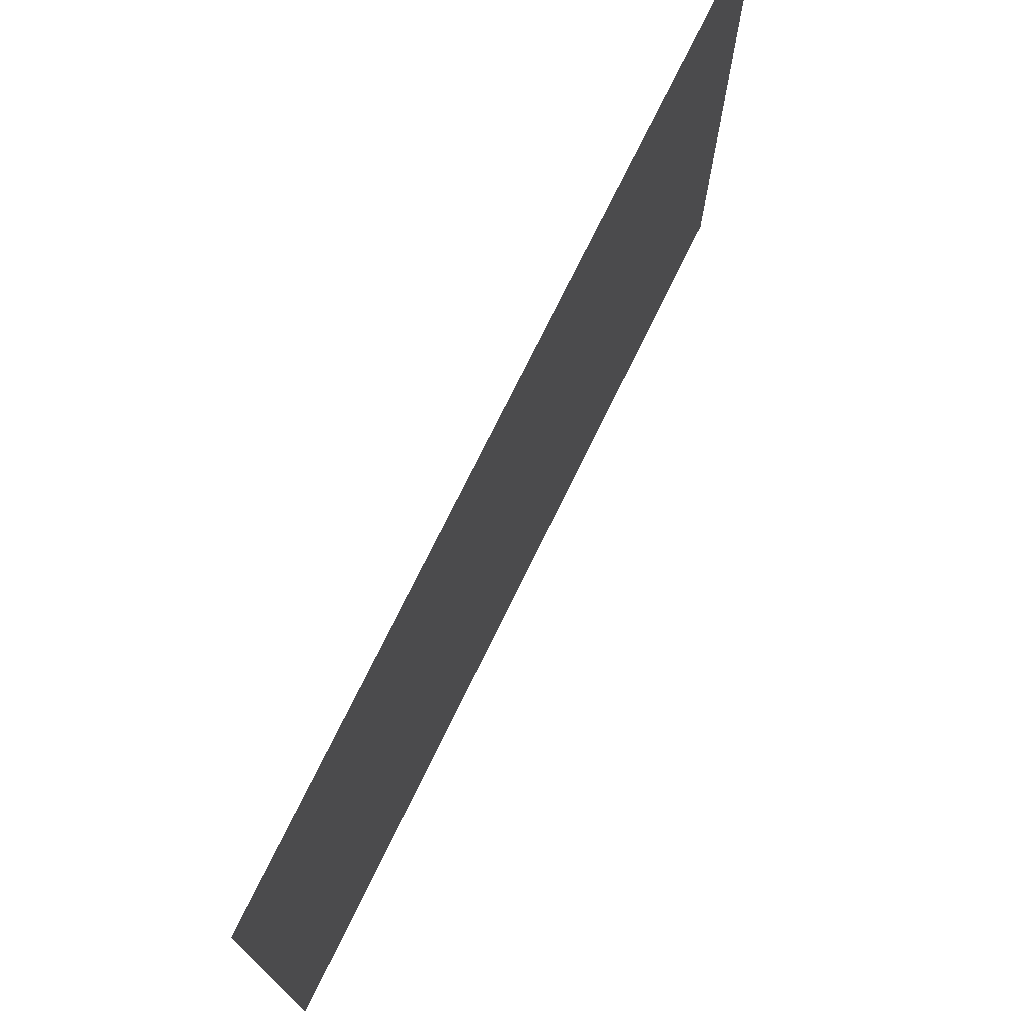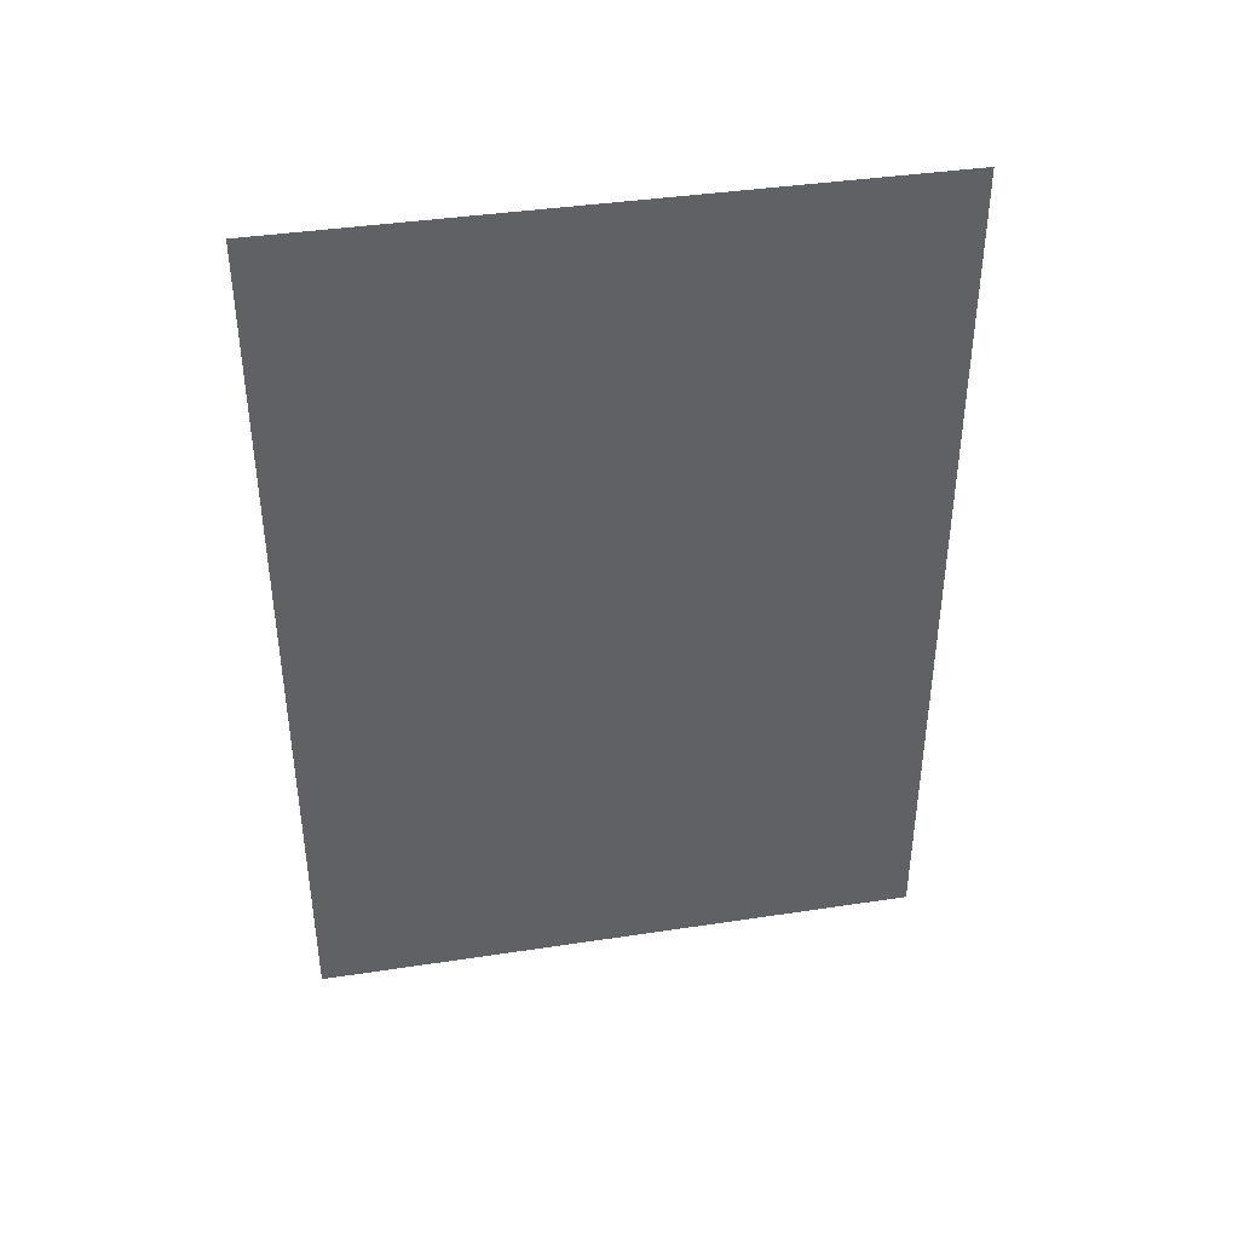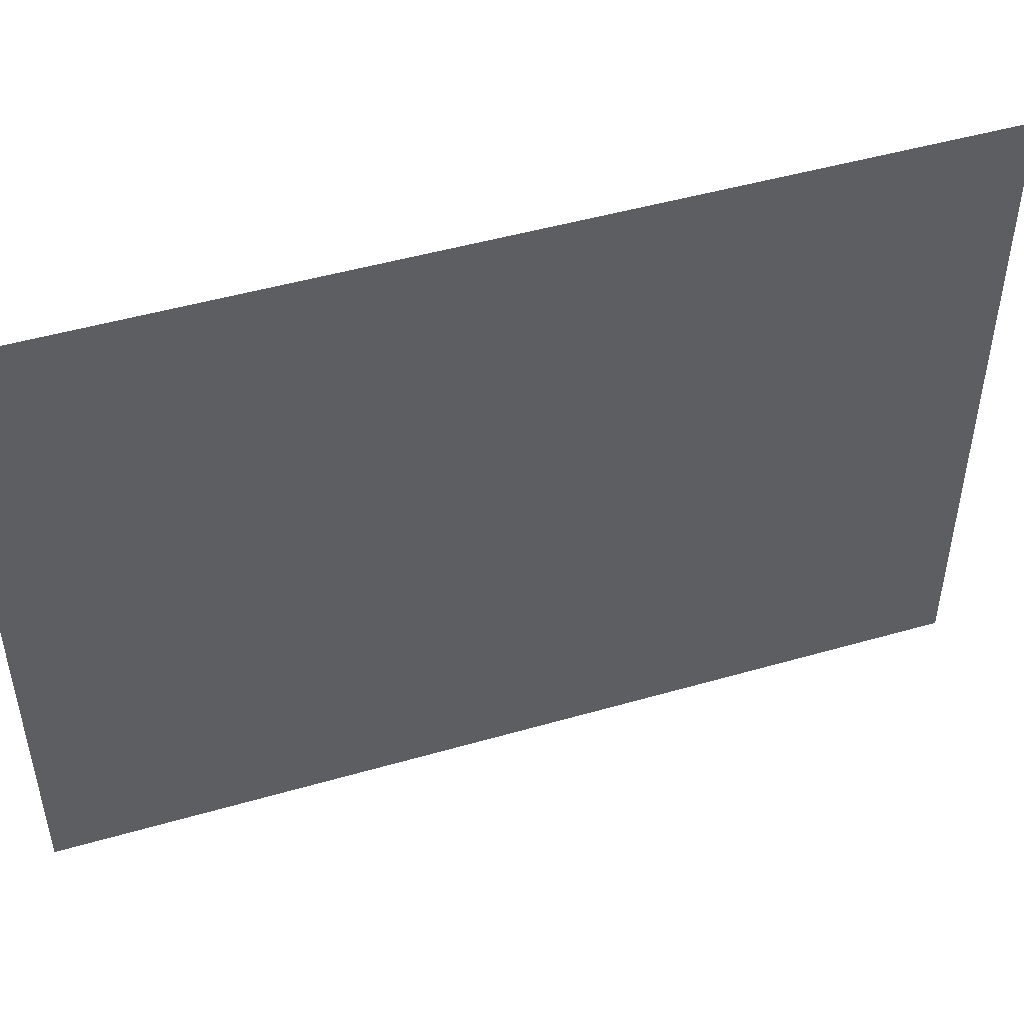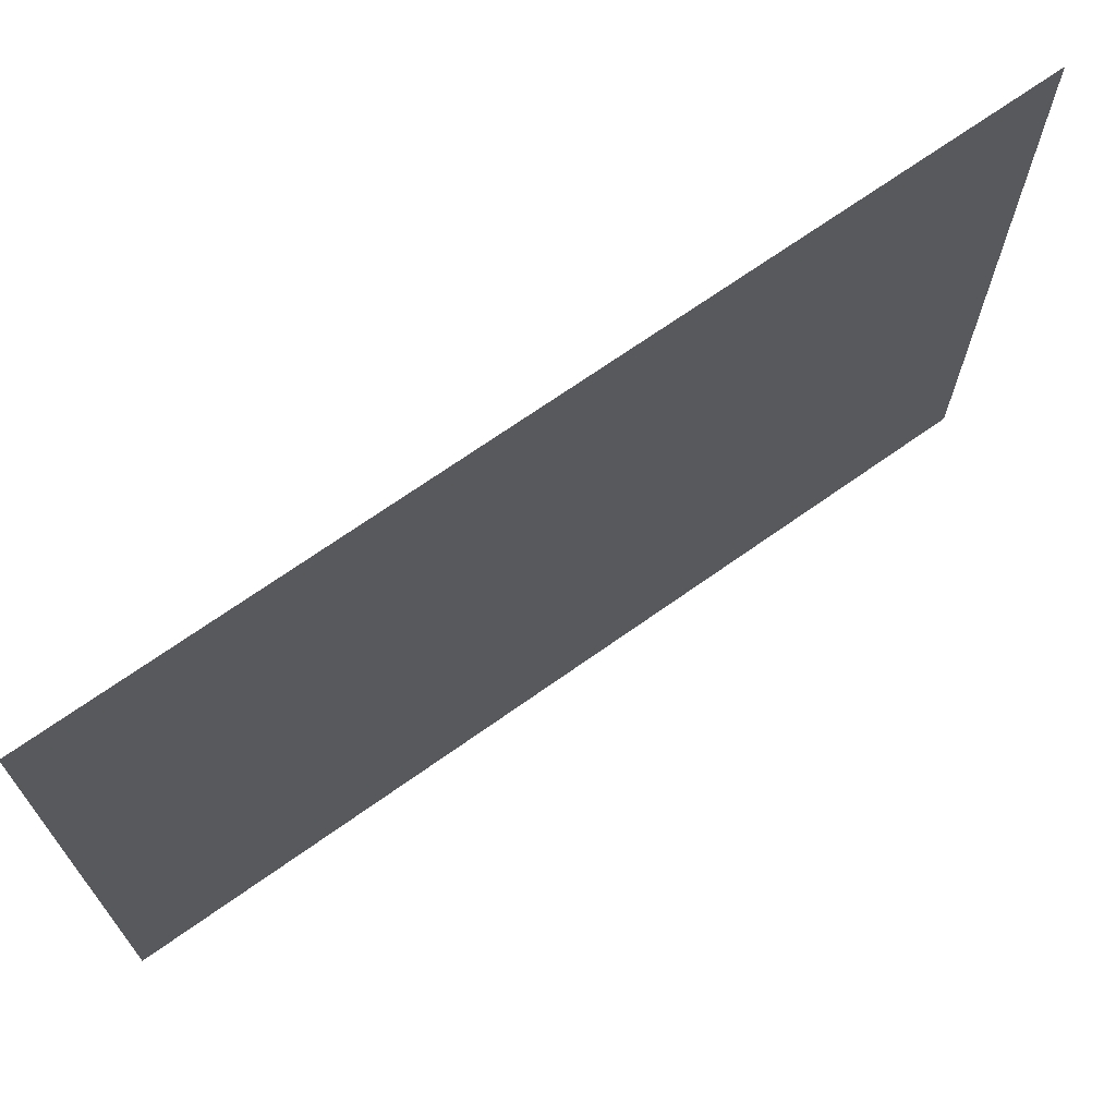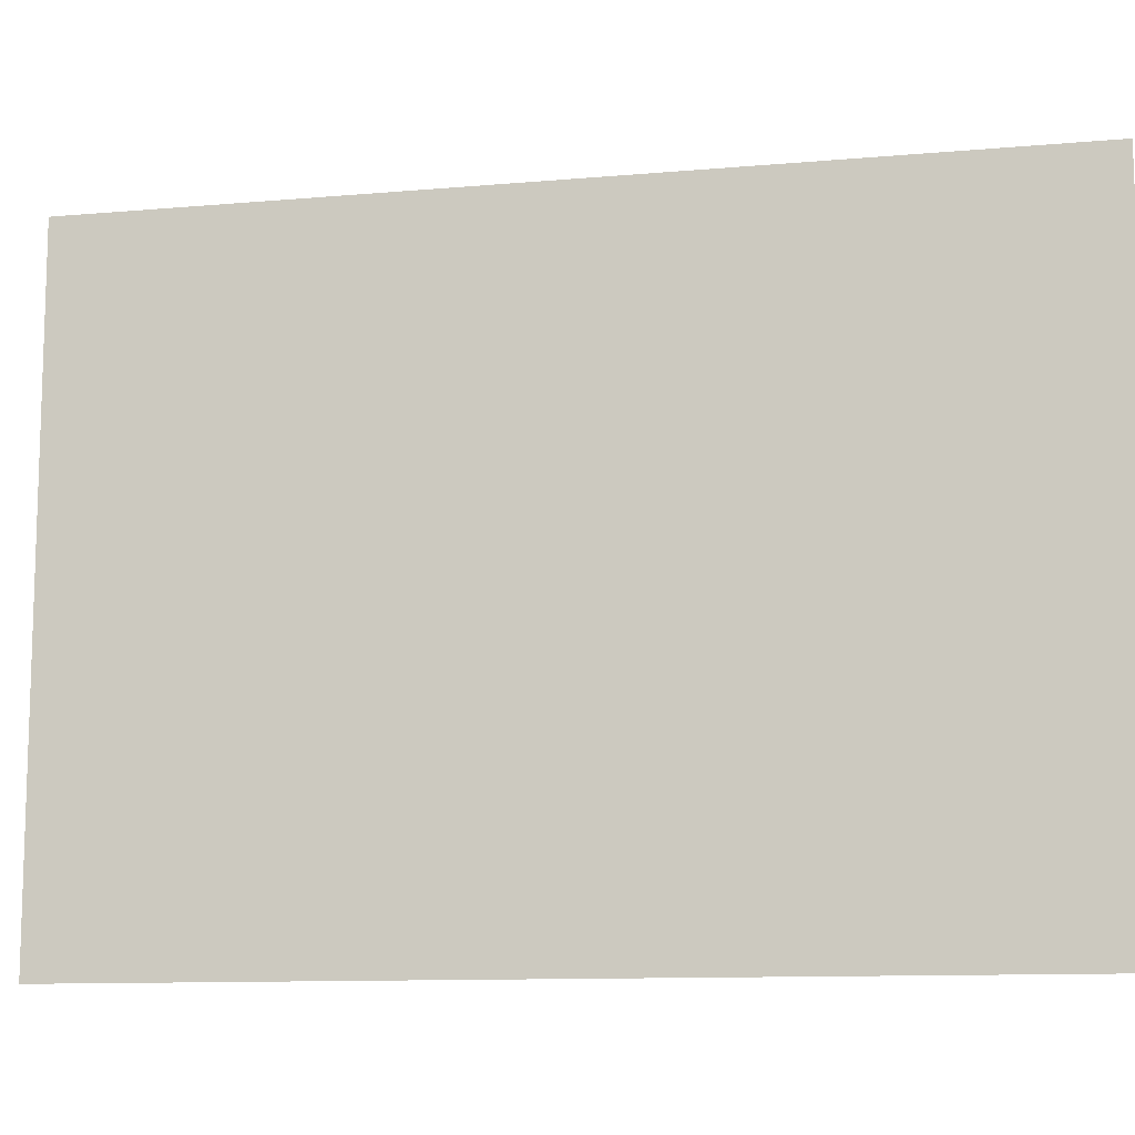
<metadata>
{"format":"obj","ext":"obj","renderer":"f3d","projection":"perspective","resolution":1024,"background":"white","views":[{"elev":73.9,"azim":-154.0,"up":"+Z"},{"elev":40.1,"azim":79.4,"up":"+Y"},{"elev":48.0,"azim":-108.0,"up":"+Z"},{"elev":69.7,"azim":-125.4,"up":"+Z"},{"elev":-11.1,"azim":-77.8,"up":"+Z"}]}
</metadata>
<code>
v -16.26 17.1 0
v -16.26 19.9 0
v -16.26 17.1 2
v -16.26 19.9 2
f 1 2 3
f 2 3 4

</code>
